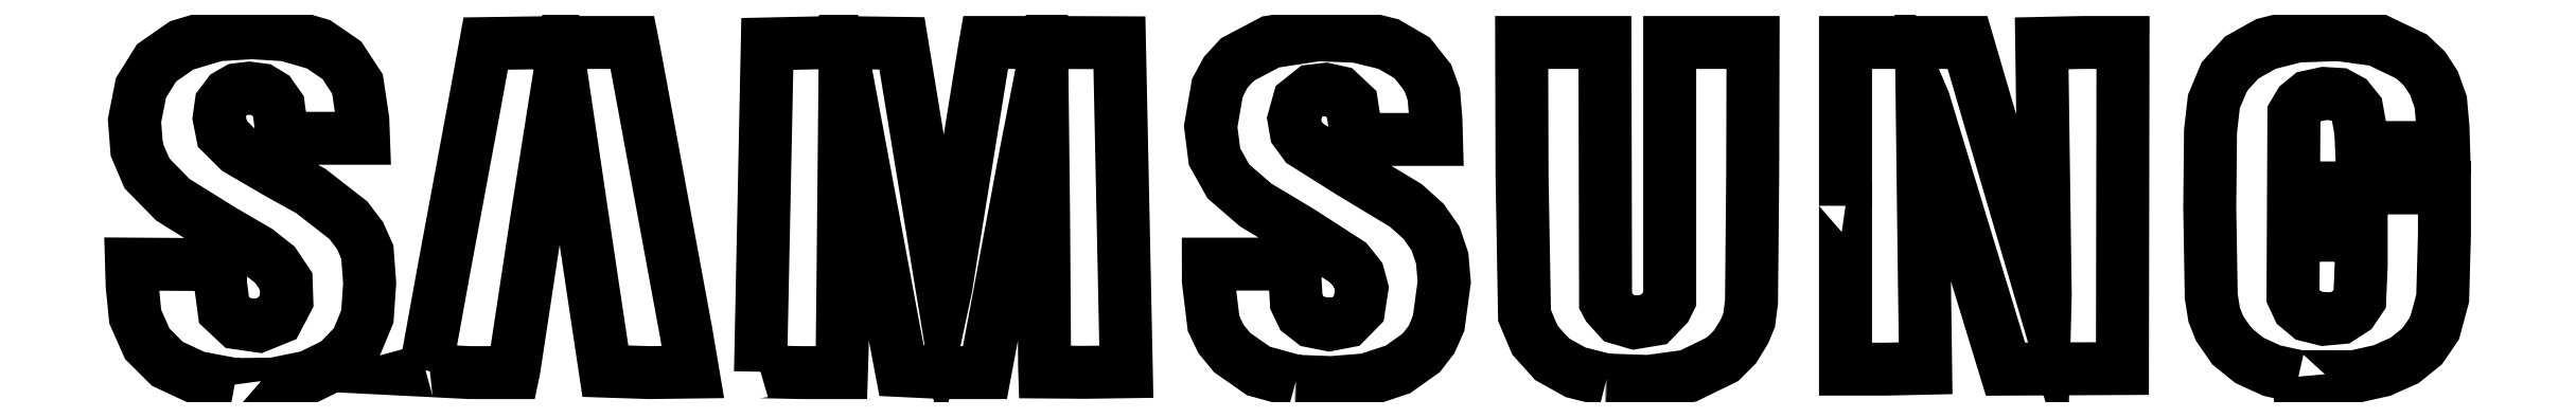
<metadata>
{"format":"dxf","ext":"dxf","renderer":"ezdxf+matplotlib","layout":"modelspace","background":"white","min_lineweight":24,"dpi":150}
</metadata>
<code>
0
SECTION
2
ENTITIES
0
LWPOLYLINE
8
0
90
25
70
0
10
69.05
20
211.7
30
0
10
69.05
20
215.3
30
0
10
70.37
20
215.3
30
0
10
71.69
20
215.3
30
0
10
72.07
20
213.9
30
0
10
72.9
20
211.1
30
0
10
73.36
20
209.5
30
0
10
73.37
20
209.8
30
0
10
73.33
20
212.6
30
0
10
73.29
20
215.2
30
0
10
74.17
20
215.3
30
0
10
75.05
20
215.3
30
0
10
75.04
20
211.7
30
0
10
75.03
20
208.2
30
0
10
73.77
20
208.2
30
0
10
72.51
20
208.2
30
0
10
71.64
20
211
30
0
10
70.74
20
214
30
0
10
70.7
20
214.1
30
0
10
70.75
20
210.7
30
0
10
70.78
20
208.2
30
0
10
69.91
20
208.2
30
0
10
69.05
20
208.2
30
0
10
69.05
20
211.7
30
0
10
69.05
20
211.7
30
0
0
LWPOLYLINE
8
0
90
31
70
0
10
45.59
20
208.1
30
0
10
45.74
20
215.2
30
0
10
47.2
20
215.3
30
0
10
48.65
20
215.2
30
0
10
49.55
20
209.7
30
0
10
49.6
20
209.9
30
0
10
50.43
20
215.1
30
0
10
50.46
20
215.3
30
0
10
51.9
20
215.3
30
0
10
53.35
20
215.2
30
0
10
53.5
20
208.1
30
0
10
52.61
20
208.1
30
0
10
51.74
20
208.1
30
0
10
51.73
20
208.2
30
0
10
51.71
20
211.5
30
0
10
51.68
20
214.6
30
0
10
51.31
20
212.8
30
0
10
50.5
20
208.4
30
0
10
50.44
20
208.1
30
0
10
49.55
20
208.1
30
0
10
48.64
20
208.1
30
0
10
48.45
20
209.2
30
0
10
48.1
20
211
30
0
10
47.45
20
214.5
30
0
10
47.42
20
214.6
30
0
10
47.38
20
210
30
0
10
47.36
20
208.6
30
0
10
47.34
20
208.1
30
0
10
46.47
20
208.1
30
0
10
45.59
20
208.1
30
0
10
45.59
20
208.1
30
0
0
LWPOLYLINE
8
0
90
20
70
0
10
38.35
20
208.2
30
0
10
38.74
20
210.3
30
0
10
39.39
20
213.8
30
0
10
39.65
20
215.2
30
0
10
41.24
20
215.3
30
0
10
42.82
20
215.3
30
0
10
42.85
20
215.1
30
0
10
43
20
214.3
30
0
10
43.98
20
209
30
0
10
44.13
20
208.1
30
0
10
43.18
20
208.1
30
0
10
42.24
20
208.1
30
0
10
41.96
20
210
30
0
10
41.27
20
214.7
30
0
10
40.75
20
211.4
30
0
10
40.26
20
208.2
30
0
10
40.25
20
208.1
30
0
10
39.3
20
208.1
30
0
10
38.35
20
208.2
30
0
10
38.35
20
208.2
30
0
0
LWPOLYLINE
8
0
90
56
70
0
10
78.84
20
208
30
0
10
78.26
20
208.2
30
0
10
77.78
20
208.4
30
0
10
77.4
20
208.7
30
0
10
77.14
20
209.1
30
0
10
77.02
20
209.4
30
0
10
76.95
20
209.8
30
0
10
76.92
20
211.7
30
0
10
76.94
20
213.3
30
0
10
77.01
20
214
30
0
10
77.24
20
214.5
30
0
10
77.61
20
214.9
30
0
10
78.14
20
215.2
30
0
10
78.81
20
215.4
30
0
10
79.7
20
215.4
30
0
10
80.53
20
215.3
30
0
10
81.29
20
215
30
0
10
81.57
20
214.7
30
0
10
81.77
20
214.4
30
0
10
81.92
20
214
30
0
10
81.96
20
213.4
30
0
10
81.98
20
213
30
0
10
81.09
20
213
30
0
10
80.2
20
213
30
0
10
80.19
20
213.3
30
0
10
80.1
20
213.8
30
0
10
79.94
20
214
30
0
10
79.72
20
214.1
30
0
10
79.4
20
214.2
30
0
10
79.06
20
214.1
30
0
10
78.87
20
213.9
30
0
10
78.74
20
213.7
30
0
10
78.72
20
209.8
30
0
10
78.83
20
209.5
30
0
10
79.05
20
209.3
30
0
10
79.39
20
209.3
30
0
10
79.75
20
209.3
30
0
10
80.01
20
209.5
30
0
10
80.17
20
209.7
30
0
10
80.2
20
210.4
30
0
10
80.2
20
211.1
30
0
10
79.83
20
211.1
30
0
10
79.47
20
211.1
30
0
10
79.47
20
211.6
30
0
10
79.47
20
212.1
30
0
10
80.73
20
212.1
30
0
10
82
20
212.1
30
0
10
82
20
211.1
30
0
10
81.96
20
209.7
30
0
10
81.78
20
209.1
30
0
10
81.52
20
208.7
30
0
10
81.14
20
208.4
30
0
10
80.65
20
208.2
30
0
10
80.05
20
208
30
0
10
78.84
20
208
30
0
10
78.84
20
208
30
0
0
LWPOLYLINE
8
0
90
31
70
0
10
63.88
20
207.9
30
0
10
63.21
20
208.1
30
0
10
62.7
20
208.4
30
0
10
62.33
20
208.8
30
0
10
62.11
20
209.3
30
0
10
62.06
20
212.4
30
0
10
62.05
20
215.3
30
0
10
62.95
20
215.3
30
0
10
63.85
20
215.3
30
0
10
63.85
20
212.4
30
0
10
63.86
20
209.6
30
0
10
63.91
20
209.5
30
0
10
64.15
20
209.3
30
0
10
64.49
20
209.2
30
0
10
64.91
20
209.3
30
0
10
65.17
20
209.5
30
0
10
65.25
20
209.7
30
0
10
65.25
20
212.5
30
0
10
65.25
20
215.3
30
0
10
66.15
20
215.3
30
0
10
67.05
20
215.3
30
0
10
67.04
20
212.4
30
0
10
67.02
20
209.6
30
0
10
66.96
20
209.2
30
0
10
66.86
20
209
30
0
10
66.66
20
208.7
30
0
10
66.39
20
208.4
30
0
10
65.65
20
208
30
0
10
64.79
20
207.9
30
0
10
63.88
20
207.9
30
0
10
63.88
20
207.9
30
0
0
LWPOLYLINE
8
0
90
61
70
0
10
57.17
20
207.9
30
0
10
56.36
20
208.1
30
0
10
55.79
20
208.5
30
0
10
55.54
20
208.8
30
0
10
55.39
20
209.2
30
0
10
55.28
20
210.1
30
0
10
55.27
20
210.5
30
0
10
56.21
20
210.5
30
0
10
57.15
20
210.5
30
0
10
57.15
20
210.1
30
0
10
57.18
20
209.6
30
0
10
57.29
20
209.4
30
0
10
57.51
20
209.2
30
0
10
57.89
20
209.1
30
0
10
58.26
20
209.2
30
0
10
58.53
20
209.5
30
0
10
58.59
20
209.9
30
0
10
58.52
20
210.2
30
0
10
58.3
20
210.5
30
0
10
57.26
20
211.2
30
0
10
56.3
20
211.7
30
0
10
55.71
20
212.2
30
0
10
55.41
20
212.8
30
0
10
55.32
20
213.4
30
0
10
55.47
20
214.3
30
0
10
55.65
20
214.6
30
0
10
55.9
20
214.9
30
0
10
56.63
20
215.3
30
0
10
57.64
20
215.4
30
0
10
58.49
20
215.4
30
0
10
59.17
20
215.2
30
0
10
59.68
20
214.9
30
0
10
60.02
20
214.5
30
0
10
60.15
20
214.1
30
0
10
60.19
20
213.6
30
0
10
60.21
20
213.2
30
0
10
59.33
20
213.2
30
0
10
58.45
20
213.2
30
0
10
58.45
20
213.4
30
0
10
58.37
20
213.9
30
0
10
58.1
20
214.2
30
0
10
57.81
20
214.2
30
0
10
57.52
20
214.2
30
0
10
57.23
20
214
30
0
10
57.12
20
213.6
30
0
10
57.17
20
213.3
30
0
10
57.35
20
213.1
30
0
10
58.34
20
212.5
30
0
10
59.54
20
211.7
30
0
10
59.93
20
211.4
30
0
10
60.19
20
211
30
0
10
60.33
20
210.6
30
0
10
60.37
20
210.1
30
0
10
60.25
20
209.2
30
0
10
60.1
20
208.8
30
0
10
59.88
20
208.5
30
0
10
59.38
20
208.2
30
0
10
58.7
20
208
30
0
10
57.94
20
207.9
30
0
10
57.17
20
207.9
30
0
10
57.17
20
207.9
30
0
0
LWPOLYLINE
8
0
90
60
70
0
10
34.23
20
207.8
30
0
10
33.4
20
208
30
0
10
32.77
20
208.3
30
0
10
32.34
20
208.7
30
0
10
32.08
20
209.3
30
0
10
32.01
20
210
30
0
10
32
20
210.5
30
0
10
32.96
20
210.4
30
0
10
33.92
20
210.4
30
0
10
33.92
20
210
30
0
10
34
20
209.5
30
0
10
34.29
20
209.2
30
0
10
34.74
20
209.1
30
0
10
35.15
20
209.3
30
0
10
35.35
20
209.7
30
0
10
35.34
20
210.1
30
0
10
35.1
20
210.4
30
0
10
34.72
20
210.7
30
0
10
33.97
20
211.2
30
0
10
32.89
20
211.8
30
0
10
32.33
20
212.4
30
0
10
32.11
20
212.9
30
0
10
32.06
20
213.6
30
0
10
32.2
20
214.3
30
0
10
32.54
20
214.8
30
0
10
33.08
20
215.2
30
0
10
33.84
20
215.4
30
0
10
34.59
20
215.5
30
0
10
35.34
20
215.4
30
0
10
36.04
20
215.2
30
0
10
36.54
20
214.9
30
0
10
36.88
20
214.4
30
0
10
36.99
20
213.6
30
0
10
37.01
20
213.2
30
0
10
36.12
20
213.2
30
0
10
35.23
20
213.2
30
0
10
35.22
20
213.5
30
0
10
35.17
20
213.9
30
0
10
35.01
20
214.1
30
0
10
34.81
20
214.2
30
0
10
34.54
20
214.3
30
0
10
34.28
20
214.2
30
0
10
34.09
20
214.1
30
0
10
33.93
20
213.9
30
0
10
33.89
20
213.6
30
0
10
33.96
20
213.3
30
0
10
34.31
20
212.9
30
0
10
35.16
20
212.4
30
0
10
35.87
20
212
30
0
10
36.68
20
211.4
30
0
10
36.94
20
211.1
30
0
10
37.09
20
210.7
30
0
10
37.14
20
210
30
0
10
37.09
20
209.3
30
0
10
36.86
20
208.7
30
0
10
36.44
20
208.3
30
0
10
35.84
20
208
30
0
10
35.06
20
207.9
30
0
10
34.23
20
207.8
30
0
10
34.23
20
207.8
30
0
0
ENDSEC
0
EOF

</code>
